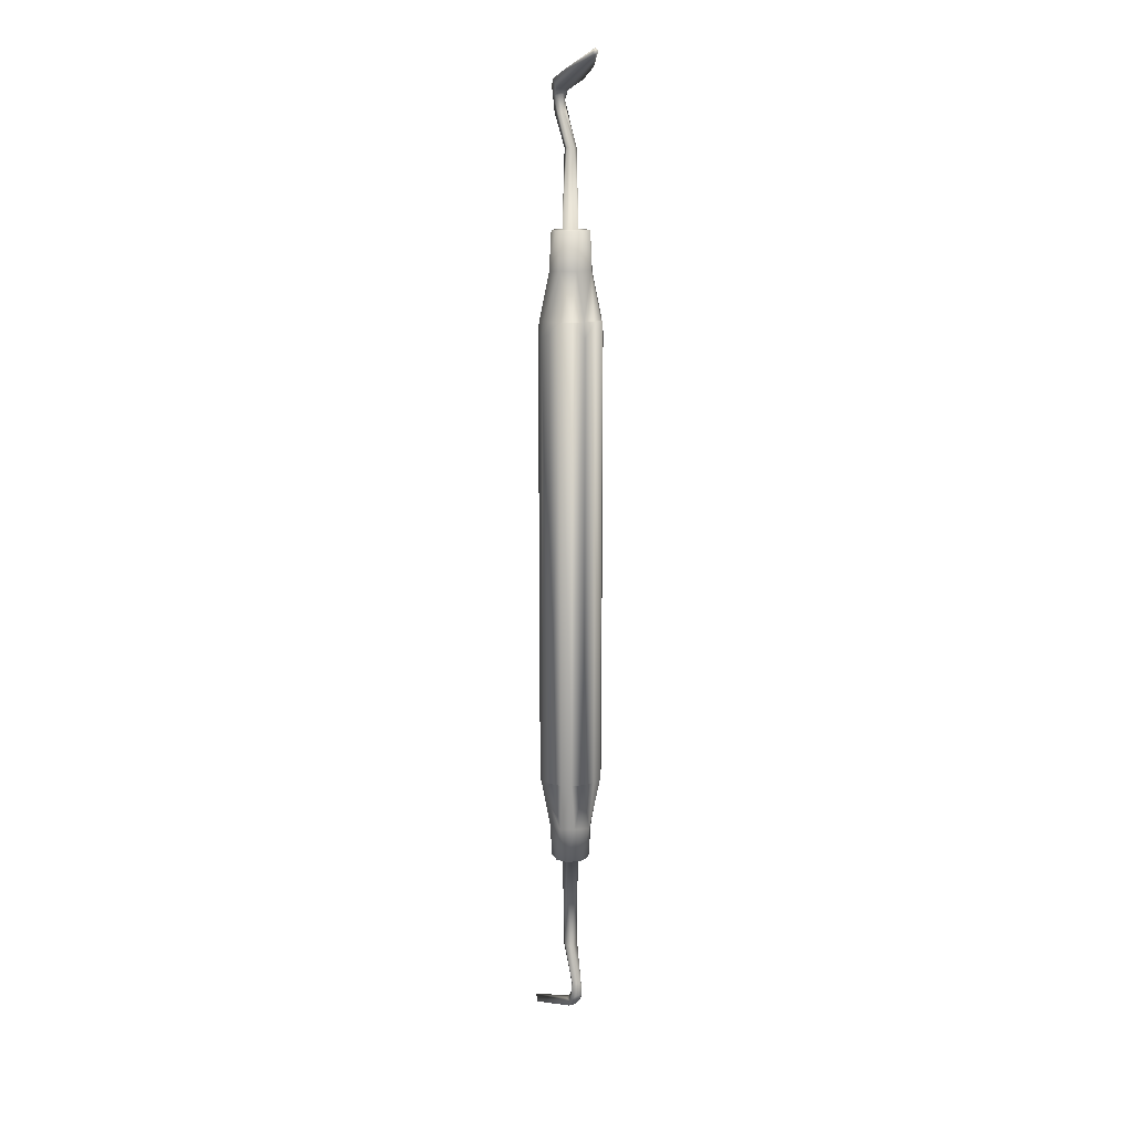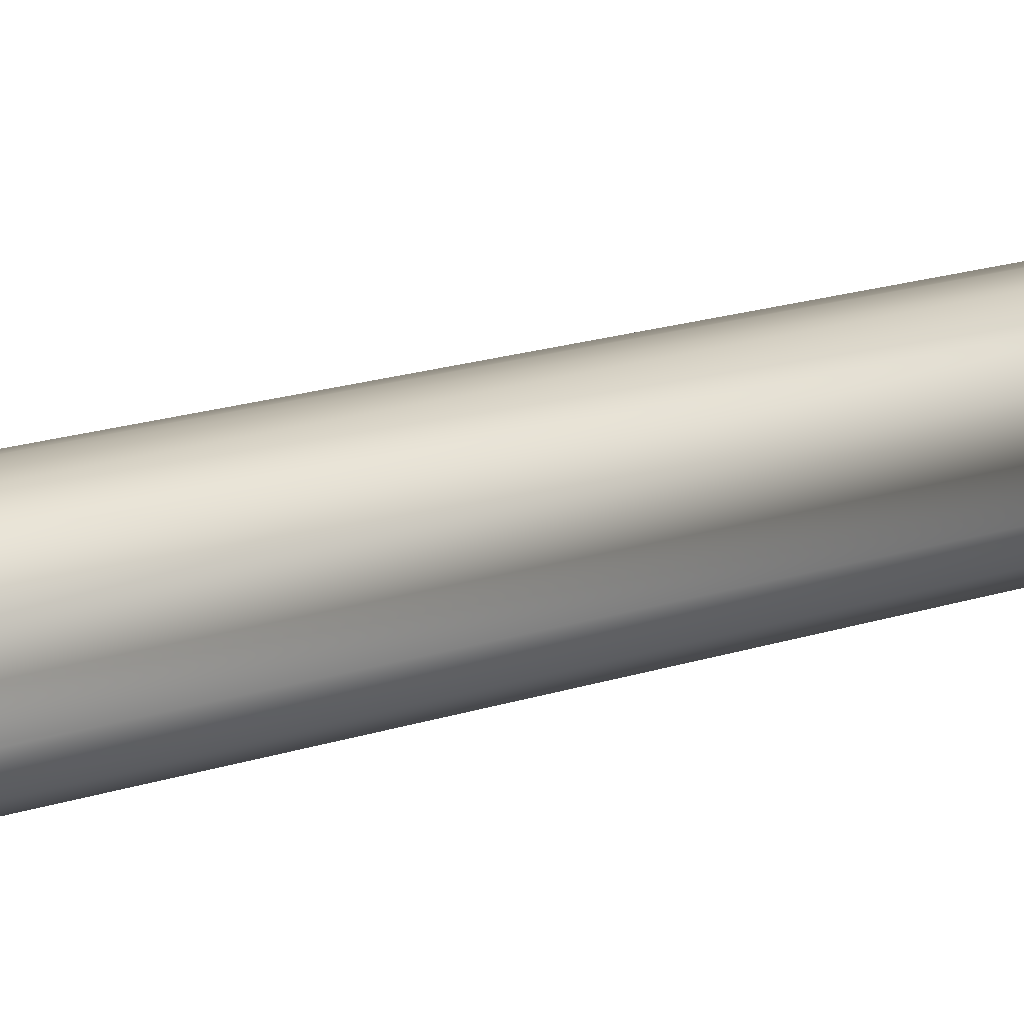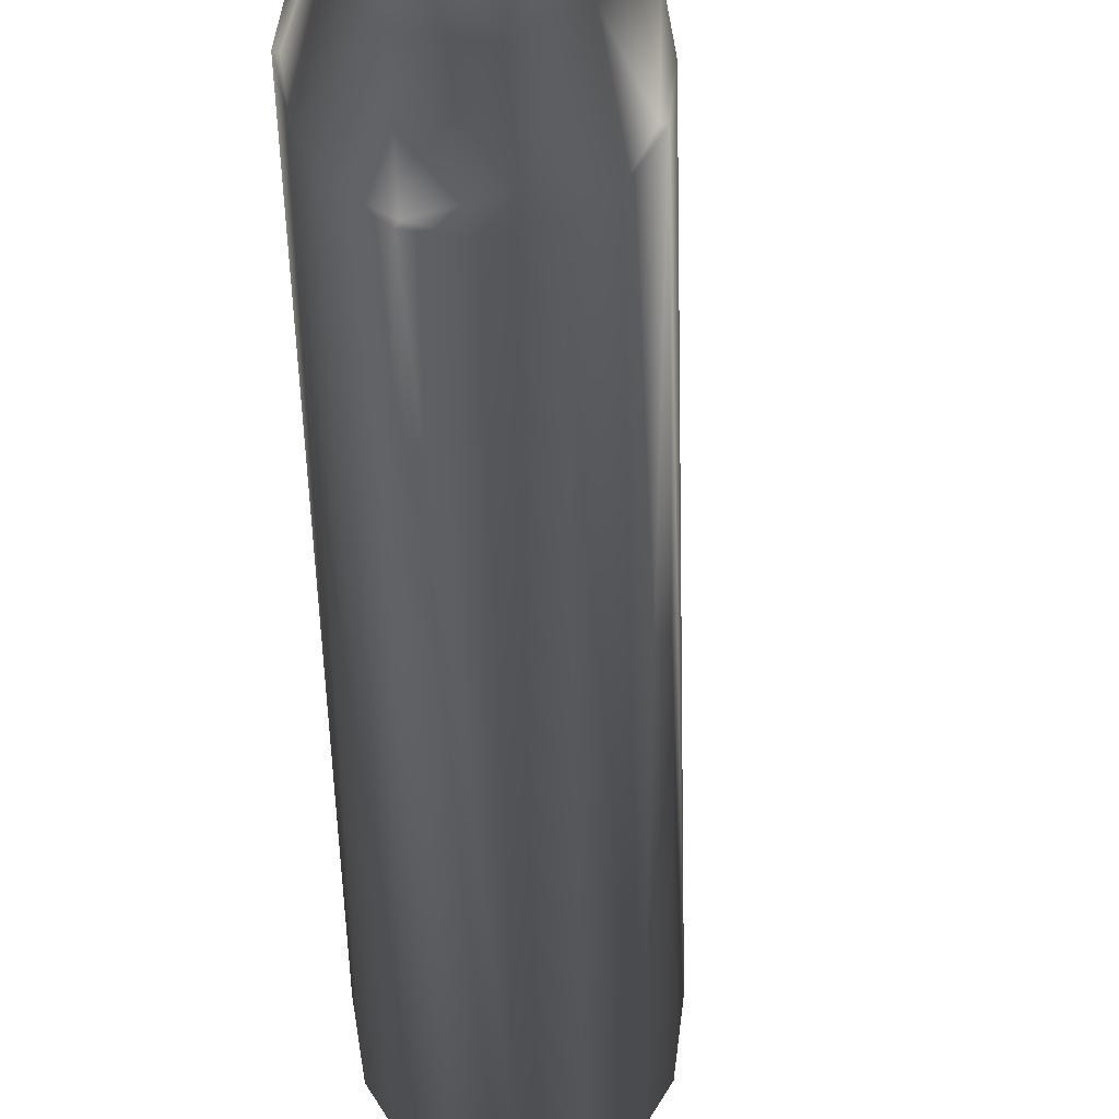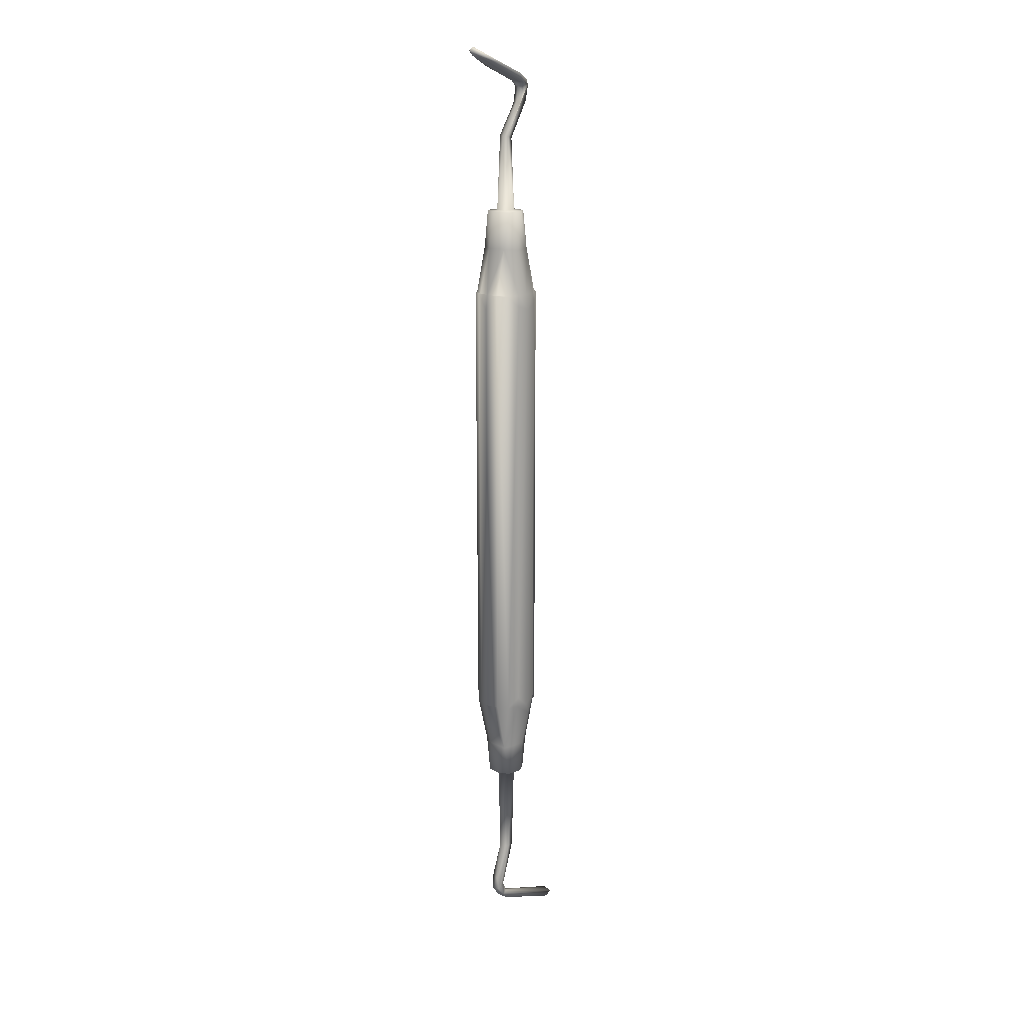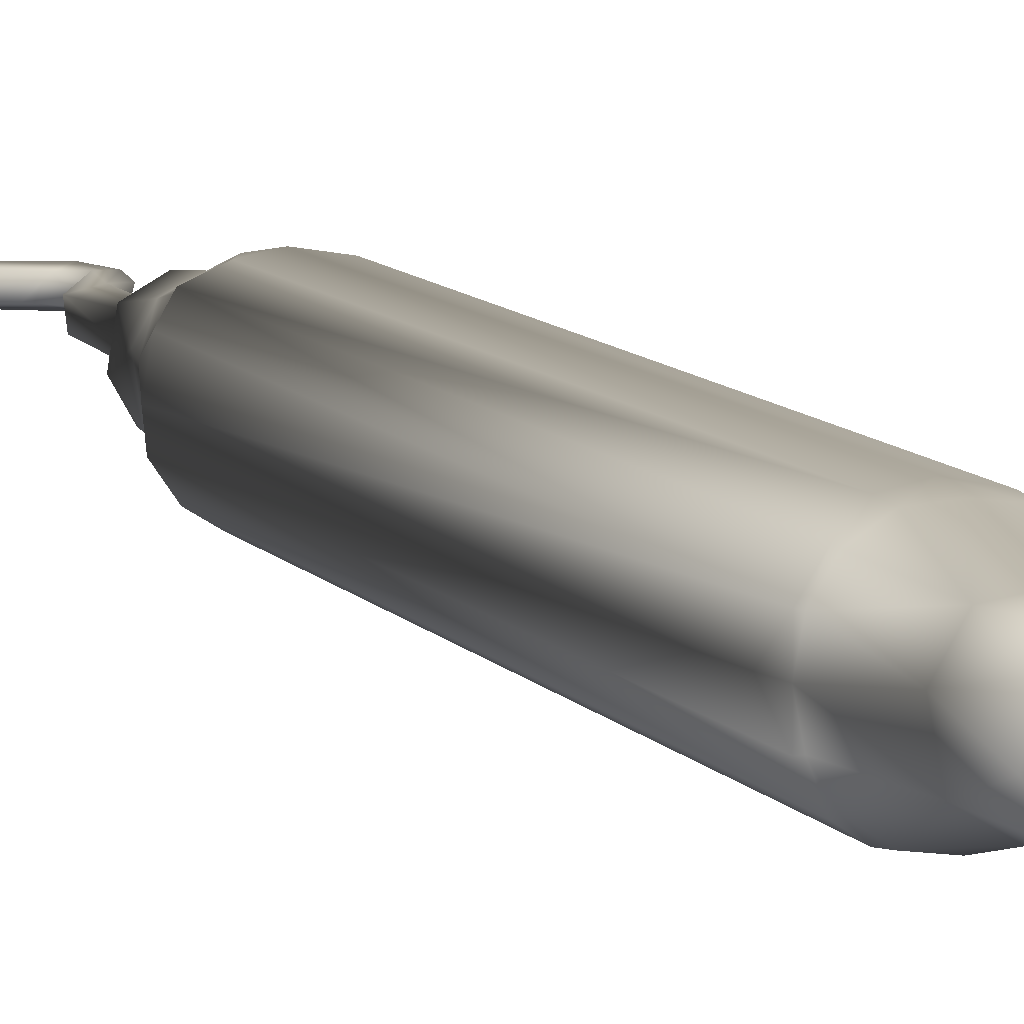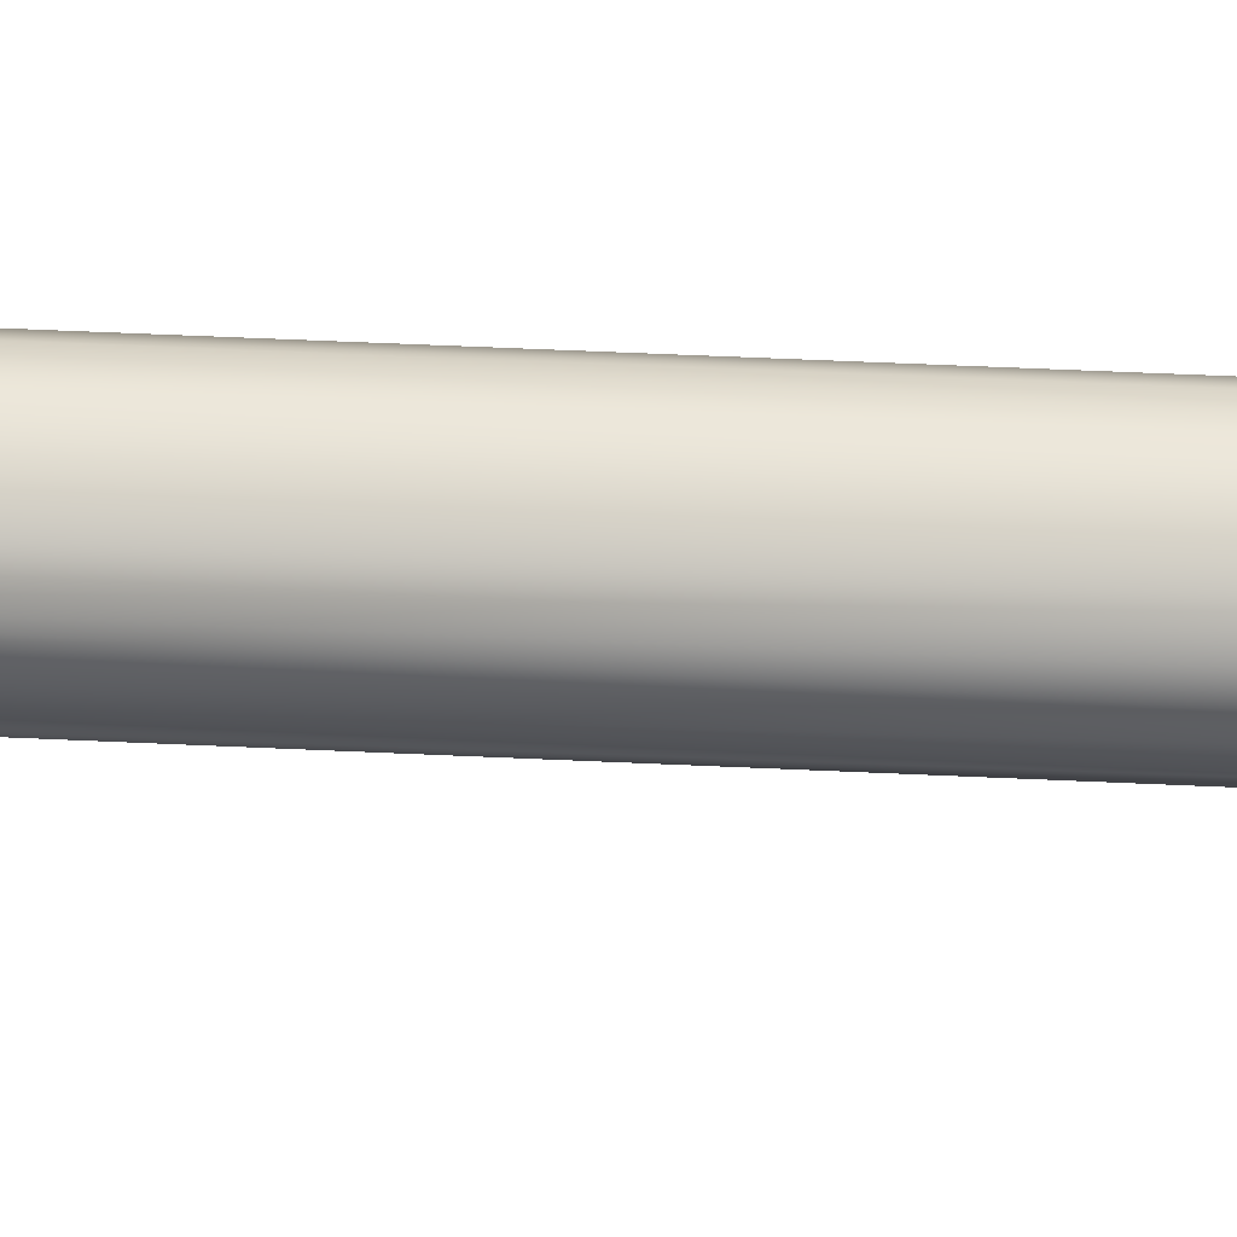
<metadata>
{"format":"obj","ext":"obj","renderer":"f3d","projection":"perspective","resolution":1024,"background":"white","views":[{"elev":13.4,"azim":63.8,"up":"+Z"},{"elev":9.7,"azim":39.8,"up":"+Y"},{"elev":-20.6,"azim":-179.4,"up":"+Y"},{"elev":17.1,"azim":131.1,"up":"+Z"},{"elev":6.5,"azim":-14.9,"up":"+Y"},{"elev":68.6,"azim":-87.5,"up":"+Y"}]}
</metadata>
<code>
o Periotome_HP_Cube.001
v 0.3119 -0.003123 2.971
v 0.3275 -0.01862 3.003
v 0.08851 -0.09746 2.9
v 0.1367 0.08393 2.924
v 0.3145 0.002134 3.027
v 0.3458 0.005914 3.008
v 0.07697 0.0947 -1.988
v 0.04873 0.03118 -1.991
v -0.02685 0.04462 -1.991
v -0.09073 0.06984 -1.988
v 0.1003 -0.07003 -1.989
v -0.03709 -0.03378 -1.992
v 0.121 0.00213 1.986
v 0.07556 0.09584 1.982
v -0.0199 0.111 1.984
v 0.08768 -0.08199 1.985
v 0.04963 0.03033 1.989
v 0.02992 -0.1112 1.984
v -0.06419 -0.09528 1.984
v -0.1057 -0.02445 1.984
v -0.08979 0.06955 1.984
v -0.02733 0.04502 1.989
v -0.04317 -0.02379 1.989
v -0.005914 -0.05051 1.989
v -0.06483 -0.09625 -1.988
v 0.0395 -0.04229 -1.991
v 0.05001 -0.01794 -2.599
v 0.01582 -0.04173 -2.593
v -0.4583 0.03098 -3.166
v -0.4334 0.0163 -3.204
v -0.4435 -0.02597 -3.197
v 0.08028 -0.03634 -2.969
v 0.06288 -0.02396 -2.919
v -0.005529 -0.02219 -2.98
v 0.02318 0.02193 -3.023
v 0.07236 0.03543 -2.974
v 0.09978 0.008153 -2.97
v 0.1206 -0.02586 -2.92
v 0.1104 -0.03581 -2.828
v -0.02414 -0.03102 -2.593
v 0.03464 0.02251 -2.956
v -0.4619 -0.0245 -3.151
v -0.1014 0.002799 2.677
v -0.1058 0.02738 2.661
v -0.1278 0.0287 2.743
v -0.1112 0.001836 2.768
v -0.1277 -0.03105 2.764
v -0.1596 -0.0382 2.772
v -0.1652 -0.02258 2.665
v -0.103 -0.0277 2.658
v -0.1693 0.02233 2.678
v -0.1911 -0.007752 2.765
v -0.171 0.03763 2.778
v 0.02025 0.03167 2.462
v 0.03629 0.006745 2.462
v -0.0268 0.02222 2.447
v 0.02193 -0.03195 2.466
v -0.09546 -0.03808 2.804
v -0.1132 0.04067 2.795
v -0.0256 0.0999 2.857
v 0.08794 -0.1091 1.751
v 0.1359 -0.02769 1.749
v -0.03769 -0.09612 2.857
v -0.1467 -0.05017 2.819
v -0.1588 0.03263 2.817
v -0.1673 0.08511 -1.447
v -0.1362 0.1403 -1.448
v -0.1264 0.1348 -1.45
v 0.1456 -0.1367 -1.448
v 0.08222 -0.1806 -1.449
v 0.07746 -0.1727 -1.45
v 0.1736 0.07317 1.453
v 0.1469 0.1406 1.451
v 0.137 0.1345 1.453
v 0.1876 1e-06 1.453
v 0.1864 0.07592 1.452
v 0.1469 -0.1406 1.451
v 0.1736 -0.07317 1.453
v 0.137 -0.1345 1.453
v 0.1864 -0.07593 1.452
v -0.1627 -0.07317 1.453
v -0.1359 -0.1406 1.451
v -0.1261 -0.1345 1.453
v -0.1766 -2e-06 1.453
v -0.1758 -0.07408 1.452
v -0.1362 0.1402 1.451
v -0.1627 0.07317 1.453
v -0.1261 0.1345 1.453
v -0.1754 0.0759 1.452
v -0.01921 0.1116 -1.987
v 0.1171 0.02467 -1.987
v -0.1058 -0.02457 -1.988
v -0.1248 0.02805 1.741
v -0.1045 -0.08264 1.744
v -0.02212 -0.1304 1.74
v 0.03324 0.1306 1.739
v -0.07735 0.1104 1.74
v 0.04489 -0.03782 1.989
v 0.1343 -0.03265 -1.762
v 0.08457 -0.1109 -1.764
v 0.008403 0.1882 -1.449
v 0.07975 0.1711 -1.45
v -0.03368 0.174 -1.526
v -0.07469 0.1772 -1.403
v -0.07457 -0.1743 -1.448
v -0.1313 -0.14 -1.448
v -0.03367 -0.174 -1.526
v -0.1685 0.03916 -1.526
v 0.03124 0.03831 -2.595
v -0.02947 0.02356 -2.599
v 0.07484 0.02996 -2.883
v 0.02935 -0.01823 -3.023
v 0.1231 0.02734 -2.91
v 0.05835 -0.01752 -2.833
v 0.1248 0.01699 -2.829
v -0.02319 -0.02704 2.463
v -0.1661 -0.07511 -1.45
v -0.1754 -0.07622 -1.449
v -0.1831 -0.008371 -1.446
v 0.1819 0.0768 -1.448
v 0.199 0.000969 -1.449
v 0.1906 -0.002139 -1.45
v 0.0309 -0.1113 -1.987
v 0.1146 0.08202 1.751
v 0.1798 -0.07713 -1.447
v -0.1239 0.03188 -1.762
v -0.1035 -0.08038 -1.776
v -0.0263 -0.129 -1.765
v 0.1143 0.07924 -1.781
v 0.003002 -0.1897 -1.449
v -0.07098 0.1807 1.381
v 0.08169 -0.1807 1.382
v 0.005487 -0.1938 1.353
v -0.1883 1.3e-05 1.353
v 0.1992 1e-06 1.353
v -0.02251 0.1302 -1.765
v -0.09085 0.09652 -1.754
v 0.05805 0.1208 -1.767
v 0.1422 0.1417 -1.449
v 0.07655 0.1743 1.452
v 0.005481 0.1821 1.453
v -0.06559 0.1743 1.452
v -0.06558 -0.1743 1.452
v 0.005482 -0.1821 1.453
v 0.07655 -0.1743 1.452
v 0.005475 0.1938 1.353
v 0.08195 0.1807 1.381
v 0.08195 0.1807 -1.378
v -0.07099 -0.1807 1.381
f 1 2 3
f 4 5 6
f 6 1 4
f 5 2 6
f 7 8 9
f 7 9 10
f 11 8 7
f 10 9 12
f 13 14 15
f 16 13 17
f 18 16 19
f 20 19 21
f 17 15 22
f 23 19 24
f 22 21 23
f 25 12 26
f 8 26 27
f 28 27 26
f 26 12 28
f 29 30 31
f 32 33 34
f 35 36 37
f 37 38 32
f 39 33 32
f 28 40 39
f 29 41 36
f 36 30 29
f 41 29 42
f 43 44 45
f 45 46 43
f 46 47 43
f 48 49 50
f 51 49 52
f 52 53 51
f 17 54 55
f 22 23 56
f 50 49 57
f 3 58 1
f 58 59 1
f 59 60 1
f 16 61 62 13
f 63 5 64
f 5 60 65
f 65 53 52
f 65 52 64
f 64 48 63
f 48 47 58
f 58 47 46
f 58 46 59
f 53 65 60
f 60 59 53
f 66 67 68
f 69 70 71
f 72 73 74
f 75 76 72
f 77 78 79
f 80 75 78
f 81 82 83
f 84 85 81
f 86 87 88
f 89 84 87
f 5 63 3
f 3 2 5
f 5 4 60
f 2 1 6
f 90 7 10
f 91 11 7
f 11 25 26
f 92 10 25
f 10 12 25
f 19 16 24
f 20 93 94
f 18 95 61
f 15 96 97
f 17 13 15
f 15 21 22
f 98 16 17
f 24 16 98
f 21 19 23
f 11 99 100
f 101 102 103
f 101 103 104
f 105 106 107
f 66 68 108
f 109 9 8
f 8 11 26
f 110 9 109
f 109 8 27
f 28 12 40
f 12 110 40
f 31 42 29
f 36 41 111
f 33 111 41
f 112 35 37
f 37 36 113
f 112 37 32
f 37 113 38
f 110 114 40
f 39 32 38
f 39 114 33
f 39 40 114
f 27 115 109
f 111 110 109
f 111 109 113
f 31 32 42
f 36 35 30
f 30 112 31
f 22 54 17
f 45 44 53
f 53 59 45
f 43 47 50
f 45 59 46
f 48 50 47
f 48 52 49
f 48 64 52
f 116 23 24
f 24 98 57
f 24 57 116
f 57 49 116
f 1 60 4
f 5 65 64
f 63 48 58
f 58 3 63
f 117 118 119
f 120 121 122
f 94 19 20
f 123 25 11
f 61 16 18
f 21 97 93
f 19 94 95
f 124 14 13
f 97 21 15
f 14 124 96
f 125 99 122
f 126 10 92
f 92 127 126
f 128 25 123
f 123 100 128
f 99 11 91
f 91 129 99
f 41 34 33
f 104 103 68
f 130 105 107
f 130 107 71
f 119 66 108
f 119 108 117
f 110 12 9
f 114 110 111
f 39 27 28
f 27 39 115
f 109 115 113
f 42 32 34
f 42 34 41
f 35 112 30
f 56 54 22
f 116 49 56
f 116 56 23
f 56 49 51
f 54 53 44
f 70 69 77
f 118 106 82
f 67 66 89
f 125 122 121
f 86 131 67
f 77 132 70
f 132 133 70
f 82 85 118
f 85 134 118
f 76 73 72
f 135 76 75
f 77 80 78
f 80 135 75
f 85 82 81
f 134 85 84
f 86 89 87
f 89 134 84
f 93 20 21
f 95 18 19
f 62 124 13
f 103 136 137 68
f 96 15 14
f 138 136 103 102
f 129 138 102 139
f 122 99 129 120
f 100 99 125 69
f 129 139 120
f 107 128 100 71
f 127 128 107 106
f 100 69 71
f 108 126 127 117
f 137 126 108 68
f 127 106 117
f 7 90 136 138
f 126 137 10
f 127 92 25
f 128 127 25
f 100 123 11
f 129 91 7
f 10 137 136 90
f 138 129 7
f 140 96 124 74
f 96 140 141
f 97 96 141 142
f 78 62 61 79
f 142 88 97
f 62 78 75
f 124 62 75 72
f 143 95 94 83
f 72 74 124
f 95 143 144
f 61 95 144 145
f 87 93 97 88
f 145 79 61
f 93 87 84
f 94 93 84 81
f 38 113 115 39
f 81 83 94
f 111 33 114
f 55 57 98 17
f 113 36 111
f 31 112 32
f 57 55 43 50
f 54 44 43 55
f 51 53 54 56
f 101 104 131 146
f 146 147 148 101
f 67 131 104
f 147 73 139 148
f 120 76 135 121
f 139 73 76 120
f 135 80 125 121
f 125 80 77 69
f 133 149 105 130
f 70 133 130
f 105 149 82 106
f 119 134 89 66
f 118 134 119
f 88 142 131 86
f 106 118 117
f 71 70 130
f 139 102 148
f 148 102 101
f 68 67 104
f 89 86 67
f 142 141 146 131
f 147 140 74 73
f 146 141 140 147
f 79 145 132 77
f 145 144 133 132
f 149 143 83 82
f 133 144 143 149

</code>
